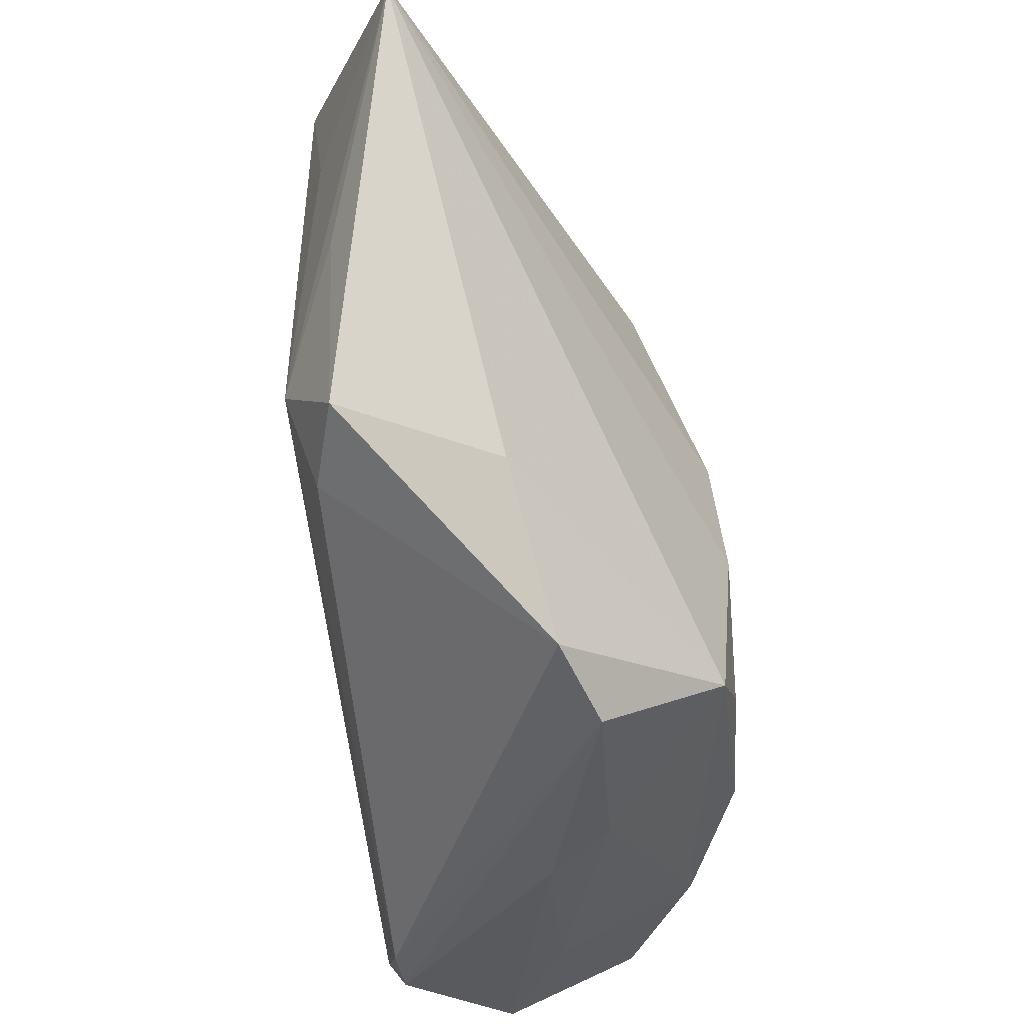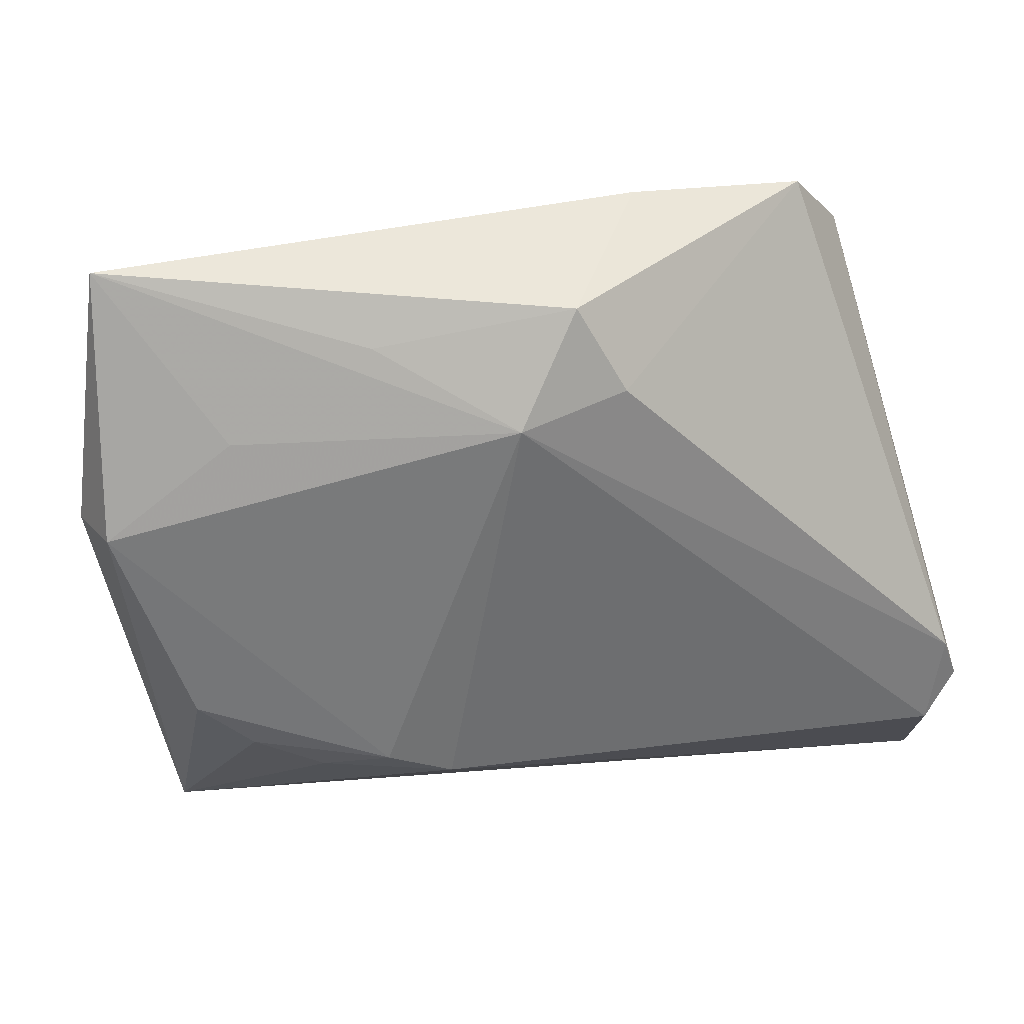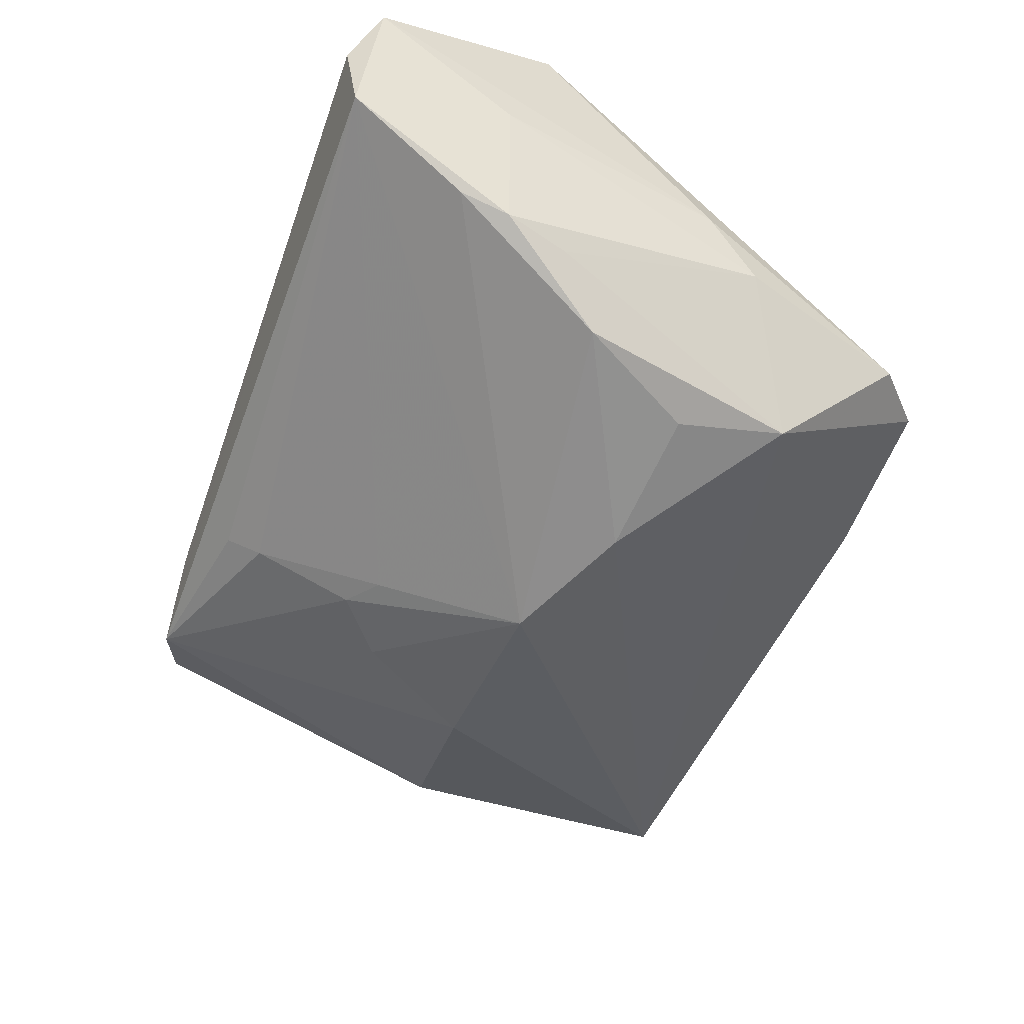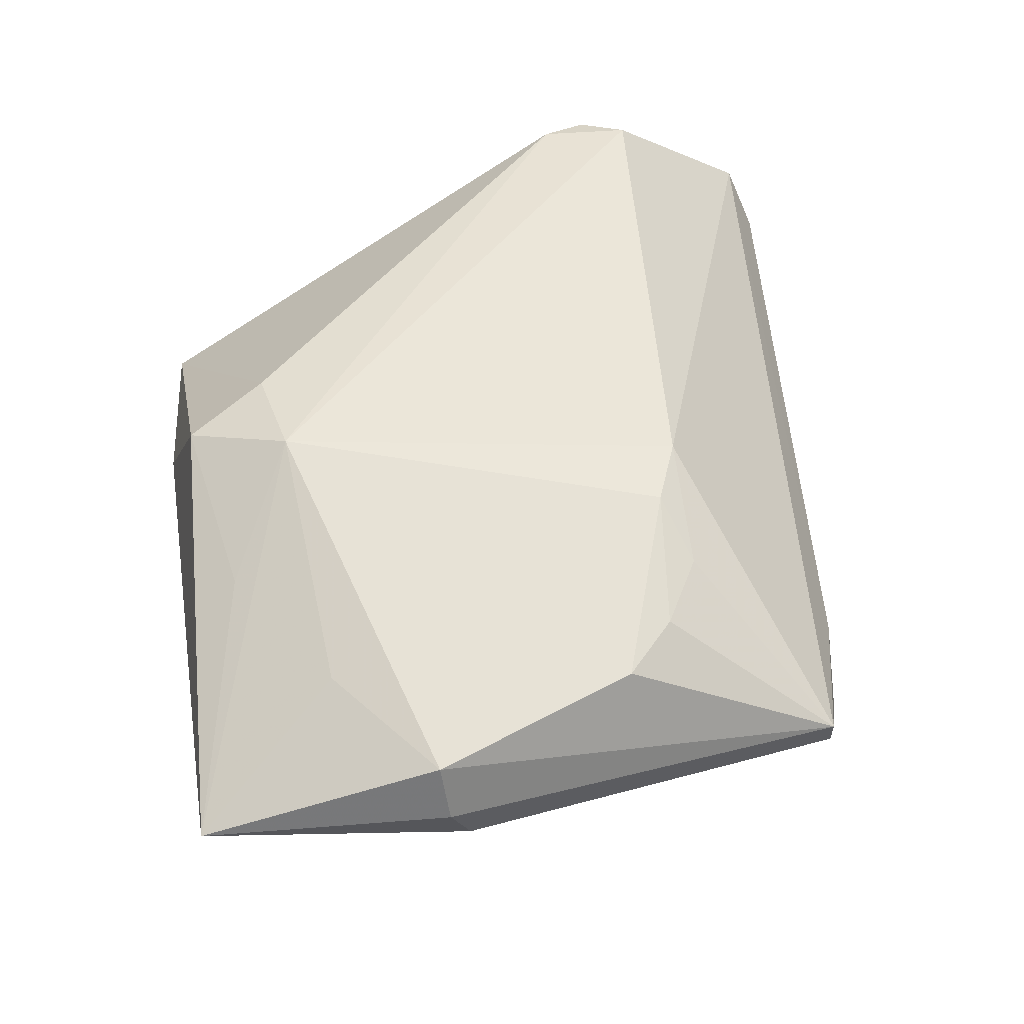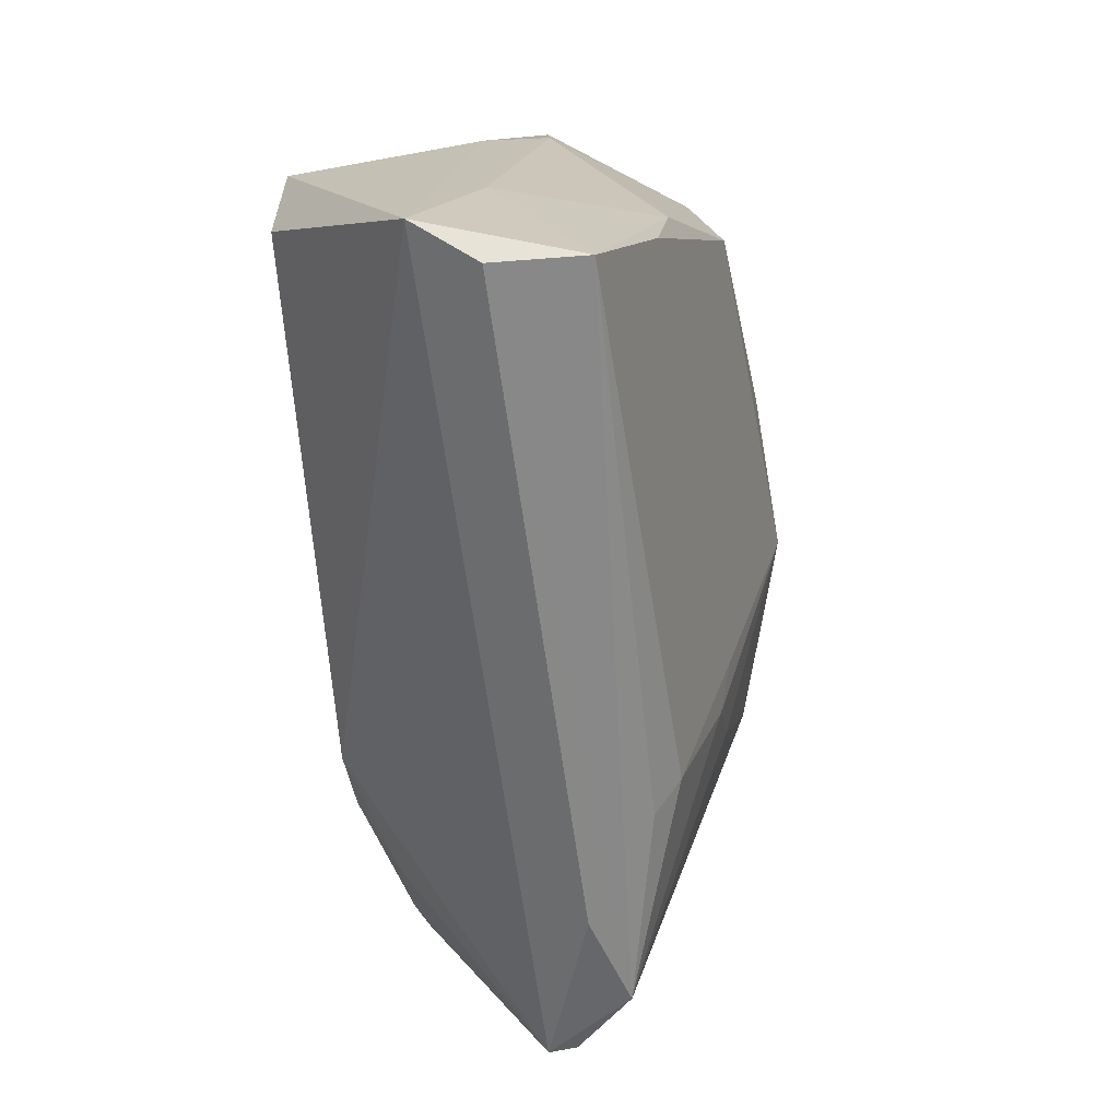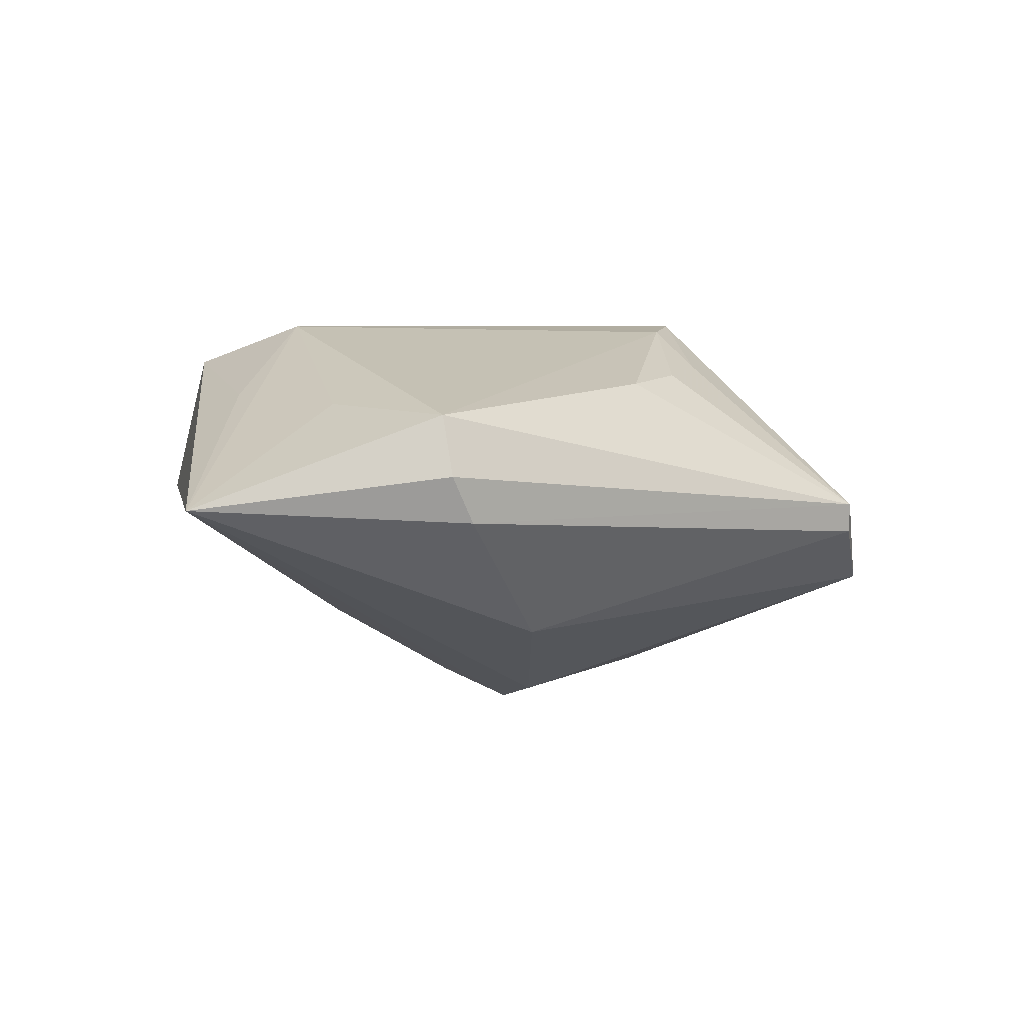
<metadata>
{"format":"obj","ext":"obj","renderer":"f3d","projection":"perspective","resolution":1024,"background":"white","views":[{"elev":65.9,"azim":78.8,"up":"+Y"},{"elev":36.0,"azim":-15.6,"up":"+Y"},{"elev":-57.3,"azim":65.2,"up":"+Z"},{"elev":48.4,"azim":-99.3,"up":"+Z"},{"elev":-66.3,"azim":94.0,"up":"+Y"},{"elev":5.1,"azim":-99.9,"up":"+Z"}]}
</metadata>
<code>
v 0.03065 0.007215 -0.01967
v -0.043 -0.03125 0.004154
v -0.02439 -0.03623 -0.001231
v -0.006395 -0.01518 -0.01758
v -0.02792 -0.01679 0.01942
v 0.03913 0.03375 -0.001444
v -0.01395 -0.01704 0.02417
v -0.04896 0.01598 0.01488
v -0.0425 -0.03132 0.00104
v -0.04001 0.004716 -0.00991
v 0.046 0.005523 0.00472
v 0.001506 0.03951 0.01962
v -0.005706 0.02822 0.02417
v -0.0001069 0.001113 -0.02417
v -0.02162 0.001773 -0.01949
v -0.04663 0.04299 0.00486
v -0.03562 -0.01235 0.01863
v -0.0211 -0.01408 0.02347
v -0.04989 0.01289 0.003346
v -0.04161 -0.00671 0.01785
v 0.03713 -0.007067 -0.01935
v 0.051 -0.04028 0.01002
v 0.03279 0.04086 0.001835
v -0.051 0.01522 0.008416
v 0.006345 0.03025 0.02238
v -0.0346 -0.03469 -0.005068
v 0.04854 -0.02265 0.003491
v 0.0497 -0.01791 0.02265
v 0.04237 -0.01291 -0.01335
v -0.01217 -0.02937 -0.01155
v -0.01104 -0.01773 -0.01627
v -0.01398 -0.03321 -0.008566
v 0.04419 0.012 -0.001995
v -0.0351 0.02638 0.01557
v -0.01668 -0.01178 -0.01693
v 0.04732 -0.04299 0.003397
v 0.01284 0.04299 0.003129
v 0.04366 -0.02653 -0.01228
v 0.03319 0.02 -0.01673
v 0.04571 -0.02287 0.02417
v 0.01445 0.00684 -0.02275
v 0.0439 -0.02065 -0.01347
v -0.01962 0.03606 0.01619
v 0.04765 -0.01259 0.02326
v 0.04682 -0.0411 -0.00641
f 32 45 26
f 26 45 36
f 36 3 26
f 36 45 22
f 22 3 36
f 26 3 2
f 2 3 22
f 22 45 27
f 27 11 22
f 37 39 16
f 37 23 39
f 39 23 6
f 22 11 28
f 11 6 28
f 16 14 15
f 15 10 16
f 26 10 15
f 45 32 30
f 30 32 26
f 18 8 20
f 8 2 20
f 9 10 26
f 26 2 9
f 13 8 18
f 22 28 40
f 41 21 14
f 16 39 41
f 41 14 16
f 45 14 38
f 14 21 38
f 39 6 33
f 33 6 11
f 11 27 33
f 26 15 35
f 35 15 14
f 4 14 45
f 45 30 4
f 18 20 17
f 17 20 2
f 10 9 19
f 16 10 19
f 19 9 2
f 16 8 34
f 34 13 16
f 8 13 34
f 22 40 7
f 7 2 22
f 7 13 18
f 7 40 13
f 39 21 1
f 1 41 39
f 21 41 1
f 42 38 21
f 45 38 42
f 42 27 45
f 42 33 27
f 31 4 30
f 31 30 26
f 26 35 31
f 31 35 14
f 14 4 31
f 18 17 5
f 5 17 2
f 5 7 18
f 2 7 5
f 13 40 44
f 44 25 13
f 44 40 28
f 23 25 44
f 44 6 23
f 44 28 6
f 23 37 12
f 12 25 23
f 12 37 16
f 13 25 12
f 39 33 29
f 33 42 29
f 29 21 39
f 29 42 21
f 24 19 2
f 24 2 8
f 16 19 24
f 24 8 16
f 16 13 43
f 43 12 16
f 13 12 43

</code>
